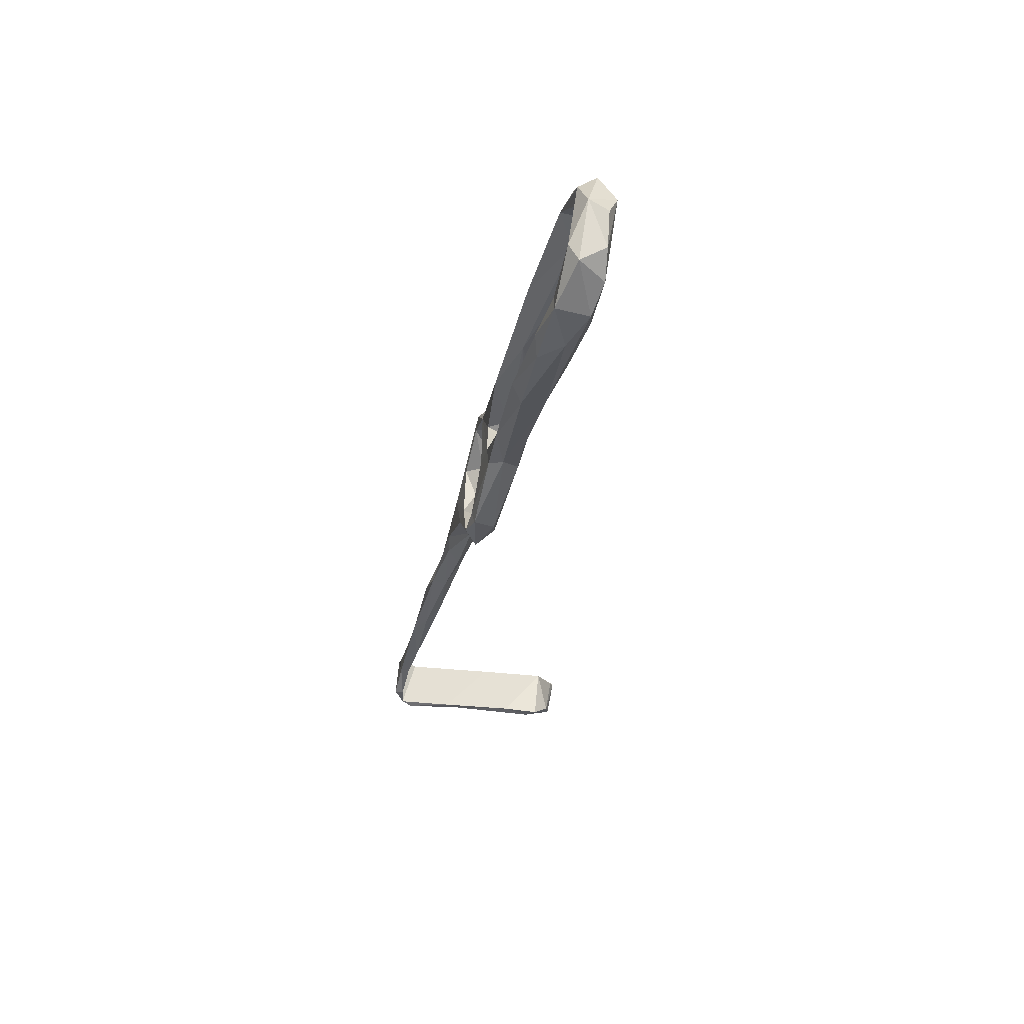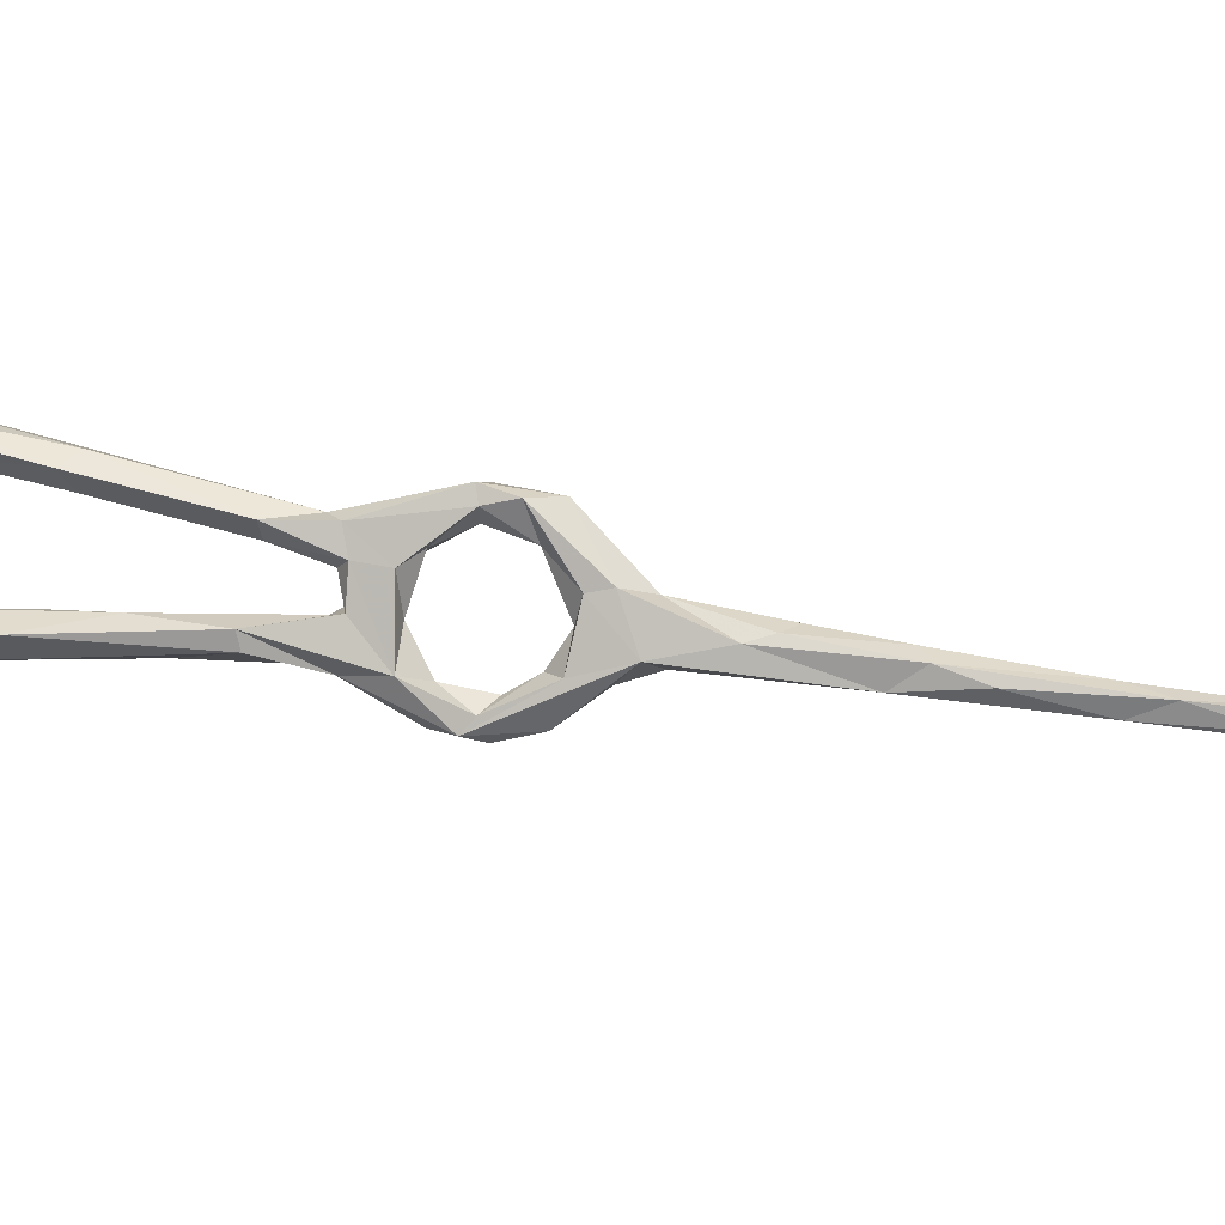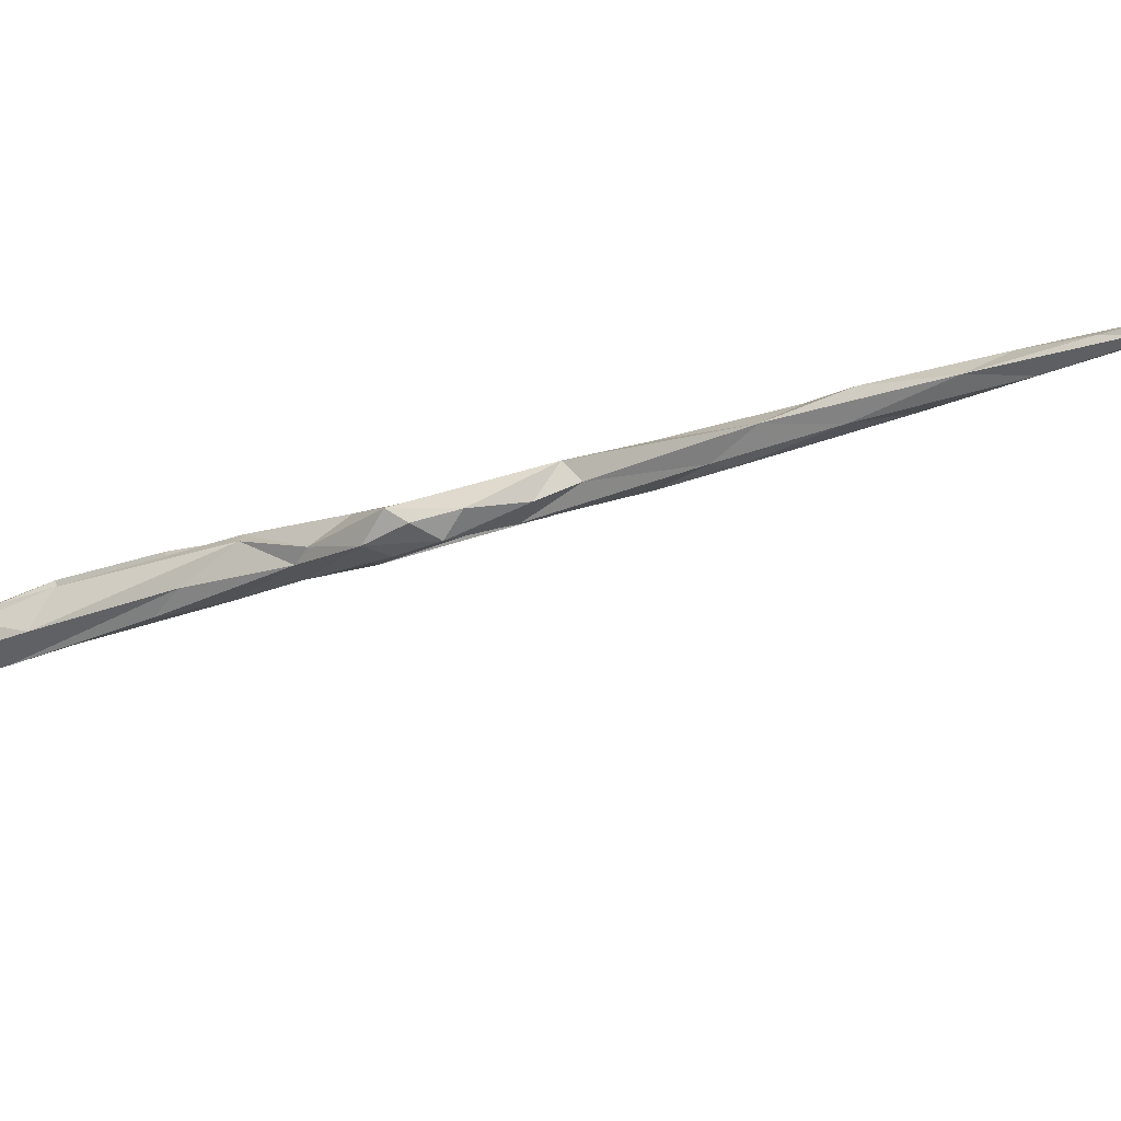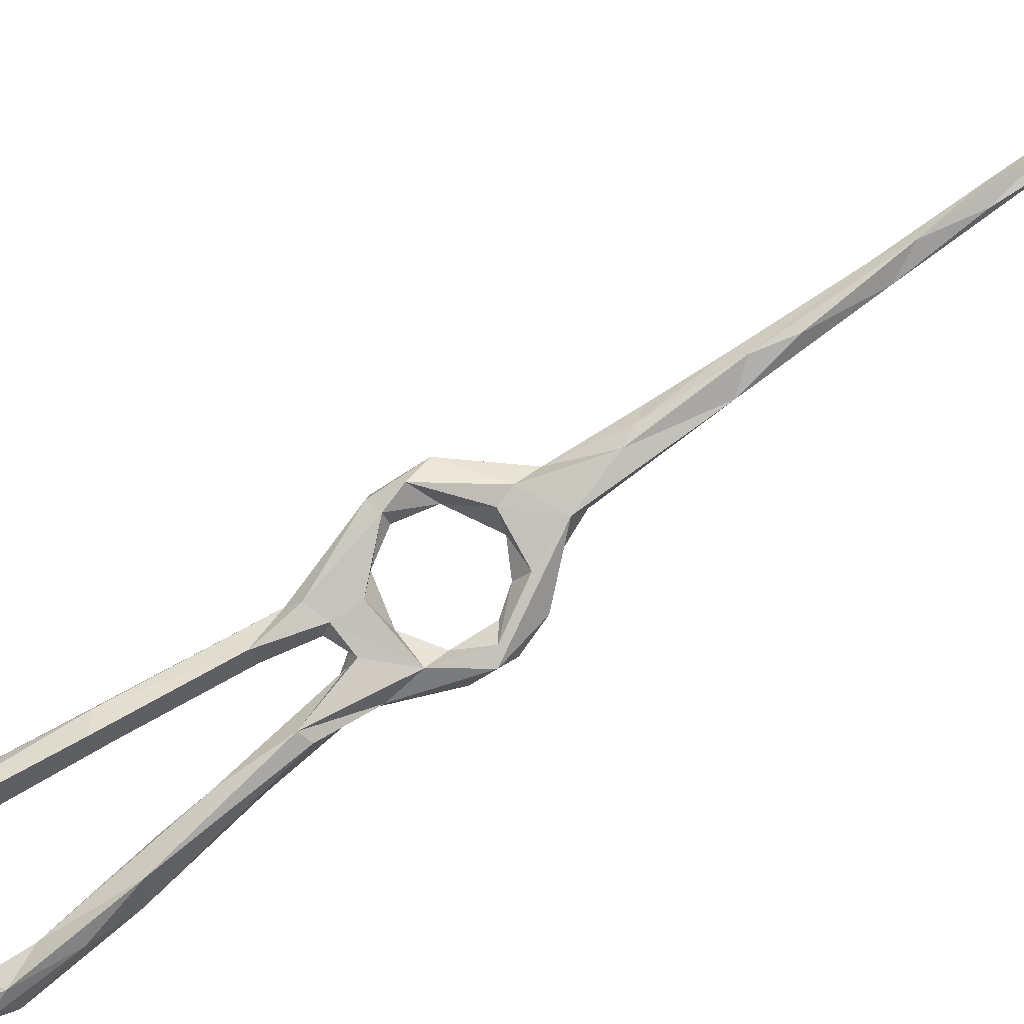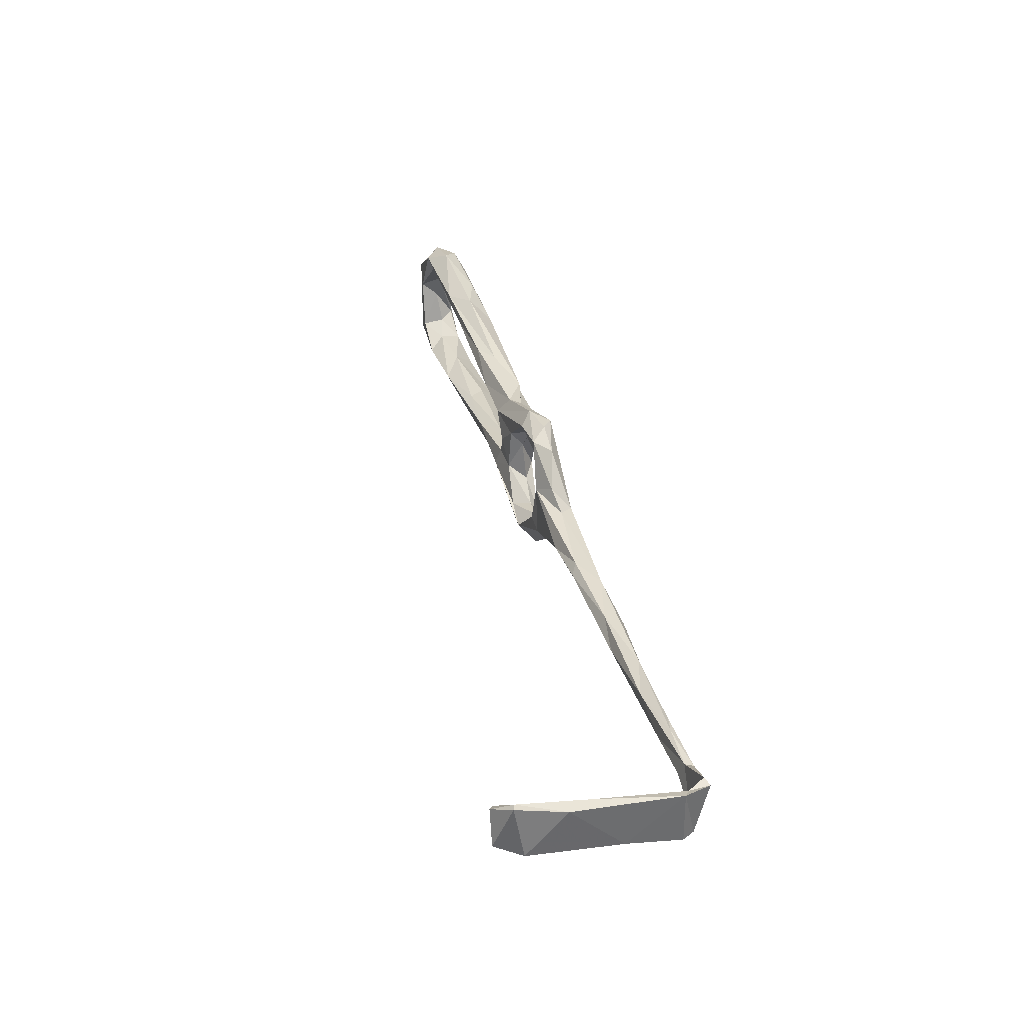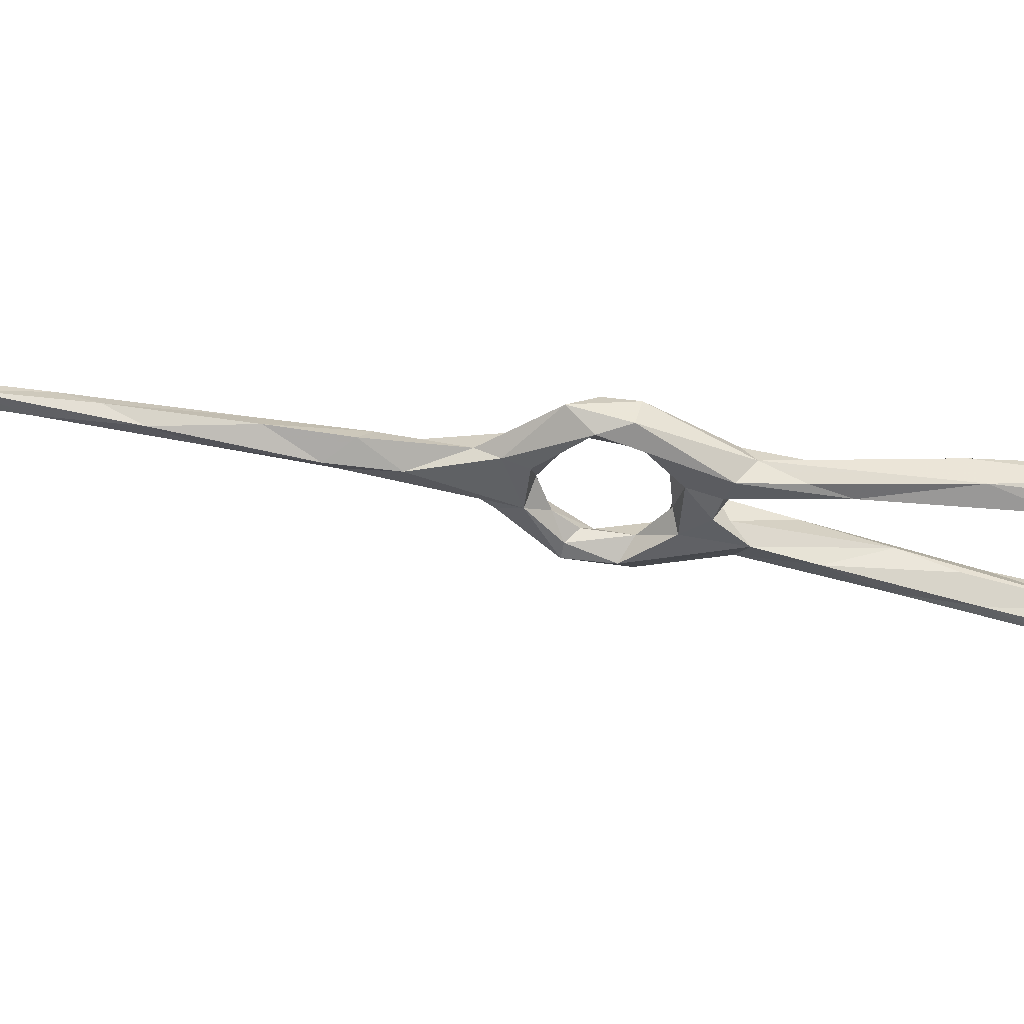
<metadata>
{"format":"obj","ext":"obj","renderer":"f3d","projection":"perspective","resolution":1024,"background":"white","views":[{"elev":38.2,"azim":74.6,"up":"+Y"},{"elev":77.5,"azim":-104.8,"up":"+Z"},{"elev":-11.1,"azim":-83.8,"up":"+Z"},{"elev":74.5,"azim":-148.6,"up":"+Z"},{"elev":-33.4,"azim":-114.9,"up":"+Y"},{"elev":-27.8,"azim":61.3,"up":"+Z"}]}
</metadata>
<code>
v 118.4 -55.38 -356.3
v 118.6 -54.22 -354.2
v 118 -46.9 -356.3
v 107.1 -54.23 -357.9
v 115.8 -45.88 -358.5
v 117.4 -59.7 -356.3
v 114.7 -46.42 -357
v 119.5 -46.23 -358.1
v 107.6 -52.5 -359
v 108.4 -55.74 -362.2
v 107.2 -57.62 -363.7
v 148 58.21 -372.2
v 159.2 70.23 -374.8
v 156.6 63.7 -371
v 150.7 61.57 -376.5
v 161.7 72.36 -376.8
v 149.6 55.47 -371.1
v 155.5 59.19 -373.9
v 146.7 54.73 -374.5
v 170.8 93.49 -381.8
v 167.3 89.29 -378.5
v 170 82.12 -379.8
v 173.5 93.12 -375.8
v 166.8 72.03 -377.8
v 166.5 68.85 -374.2
v 167.1 80.56 -371.3
v 164.5 80.57 -372.8
v 177.1 102.2 -379.3
v 124.8 -67.55 -397.5
v 124.1 -67.42 -393.9
v 122.4 -69.46 -391.6
v 125.7 -65.22 -396.8
v 113.4 -64.75 -398.2
v 119.3 -62.58 -400.6
v 113.9 -63.33 -397.8
v 120.3 -61.25 -399.6
v 209 135.5 -376.9
v 204.5 136.5 -376
v 198.6 142.3 -381.8
v 207.6 136.5 -383
v 111 -60.43 -382.5
v 111.5 -63.89 -387.3
v 121.6 -66.32 -386
v 119.3 -62.49 -368.9
v 118.9 -64.57 -371.3
v 117.8 -61.71 -358.6
v 178.7 74.86 -368.4
v 171 65.51 -368.2
v 171.3 67.06 -371.5
v 175.7 65.15 -367.3
v 165.3 67.48 -370
v 168.2 64.67 -375.8
v 177 74.8 -372.5
v 172.1 64.16 -374.4
v 176.4 63.46 -374
v 183 79.63 -375.5
v 188.8 92.23 -375.6
v 191 96.61 -368.6
v 188.4 94.88 -372.7
v 177.9 66.58 -370.2
v 192.8 92.71 -370.1
v 195.2 94.22 -375
v 184.1 123.4 -383.4
v 183.5 131.3 -380.7
v 174.9 108.4 -376.5
v 177.2 105.8 -384.2
v 179 115.8 -386.7
v 173.9 111.8 -382.9
v 177.5 120.5 -380.7
v 181.6 132.3 -386.9
v 199 112.8 -375.8
v 202.3 115.5 -370.2
v 201.6 109.6 -370.8
v 207.4 115.4 -375
v 210.7 123.5 -379
v 204.2 124.9 -373.4
v 204.4 123.4 -378.2
v 198.2 104.5 -378.6
v 206.3 118.9 -380.4
v 204.2 129.2 -378.4
v 209.1 125.6 -372.1
v 152.5 57.81 -377.7
v 162.2 62.39 -376.2
v 187.4 134.9 -390
v 188.6 132.8 -387.7
v 184.1 136.3 -383.4
v 188.8 141.1 -386.7
v 188.8 132.5 -384.2
v 191.5 137 -381.4
v 168.5 60.4 -367.5
v 163.3 60.89 -372.5
v 170.1 56.17 -368.2
v 181.3 72.59 -374
v 170.3 58.74 -373
v 196.2 139.8 -388.5
v 199.2 135.6 -386.7
v 201.8 141 -385
v 190.9 140.8 -381.9
v 119.4 -36.86 -359.3
v 124.3 -36 -359.6
v 210 130.3 -381.9
v 207 128.4 -382.5
v 199.5 133.9 -382.3
v 203.1 132.4 -376.3
v 194 134.8 -383.6
v 161.3 38.25 -371
v 160.4 33.88 -370
v 154 41.13 -373.3
v 156.7 41.7 -369
v 171.1 38.45 -365.2
v 166.6 43.17 -366.9
v 172.2 42.7 -369.5
v 157.4 30.91 -367.6
v 158.9 35.96 -364.5
v 171.8 43.94 -362.7
v 159.4 39.83 -365.3
v 148.2 50.5 -376.6
v 150.3 23.2 -370.2
v 128.2 -22.85 -358.4
v 132.5 -17.34 -360.9
v 121.8 -32.47 -358.5
v 128.1 -16.21 -361.3
v 126.5 -25.45 -362.2
v 135 -11.12 -364.3
v 171 49.37 -366.6
v 172.5 49.13 -364.1
v 173.3 49.65 -370.5
v 175.4 48.79 -363.9
v 140.3 3.266 -361.5
v 138.8 9.067 -364.3
v 148.7 19.14 -363.8
v 143.1 3.682 -364
v 135.4 -3.141 -360.7
v 143.6 15.71 -368.3
v 135.7 -2.028 -365.4
v 144.6 12.78 -368.7
v 148.8 32.42 -369.1
v 149.5 15.85 -366
v 150.6 49.77 -375.4
v 149.1 38.92 -371.5
v 146 47.56 -372.9
v 152.8 46.47 -371.8
v 176.1 47.04 -368.3
v 150.7 44.53 -368.2
v 149.9 35.35 -366
v 151.6 51.95 -372.8
v 148.6 23.65 -364
f 108 137 140
f 19 117 141
f 113 114 147
f 12 19 141
f 96 103 105
f 88 105 89
f 64 89 98
f 108 139 142
f 47 60 61
f 62 75 74
f 62 78 75
f 12 145 144
f 56 78 62
f 63 85 88
f 41 44 43
f 18 139 82
f 58 71 59
f 63 84 85
f 107 112 110
f 12 15 19
f 31 43 45
f 119 129 133
f 111 115 126
f 22 23 24
f 84 87 95
f 39 87 98
f 37 39 38
f 63 88 64
f 48 90 50
f 94 127 125
f 1 9 5
f 129 130 133
f 1 8 3
f 131 132 138
f 4 7 9
f 21 27 68
f 32 36 35
f 75 78 79
f 108 142 109
f 82 139 117
f 38 104 76
f 6 10 9
f 58 72 71
f 57 71 78
f 55 56 93
f 107 110 113
f 77 79 78
f 84 96 85
f 13 14 26
f 20 66 22
f 111 116 115
f 107 118 108
f 58 73 72
f 99 121 122
f 52 54 94
f 124 135 136
f 12 17 14
f 64 69 65
f 61 62 74
f 14 90 48
f 115 128 126
f 23 28 63
f 38 39 98
f 96 102 103
f 24 25 52
f 108 118 134
f 85 105 88
f 15 16 24
f 119 133 122
f 60 62 61
f 20 67 66
f 106 109 111
f 107 113 118
f 30 32 35
f 110 112 143
f 63 66 84
f 3 121 7
f 2 4 6
f 29 30 31
f 134 136 135
f 24 52 83
f 86 98 87
f 17 142 146
f 18 82 83
f 44 46 45
f 55 93 60
f 33 42 35
f 64 88 89
f 122 135 123
f 1 2 6
f 18 146 139
f 49 53 56
f 129 131 147
f 90 91 92
f 37 38 81
f 130 137 134
f 5 123 100
f 103 104 105
f 113 131 138
f 17 146 18
f 11 42 45
f 6 46 44
f 1 3 2
f 12 144 17
f 12 14 13
f 95 101 102
f 111 125 127
f 11 41 42
f 53 57 56
f 48 53 49
f 11 45 46
f 37 101 40
f 29 33 34
f 66 67 84
f 43 44 45
f 17 144 142
f 26 65 27
f 14 18 91
f 13 27 16
f 132 136 138
f 28 66 63
f 50 126 128
f 1 6 9
f 140 145 141
f 3 100 119
f 24 83 82
f 71 72 76
f 64 86 69
f 29 31 33
f 10 41 11
f 5 7 99
f 39 95 87
f 74 75 81
f 49 56 54
f 95 102 96
f 40 101 95
f 25 26 51
f 77 102 79
f 37 40 39
f 57 59 71
f 55 127 94
f 106 107 108
f 15 117 19
f 38 76 81
f 108 134 137
f 16 27 21
f 38 89 104
f 13 26 27
f 118 138 136
f 130 145 137
f 106 112 107
f 32 34 36
f 100 124 120
f 109 144 116
f 39 97 95
f 35 42 41
f 85 96 105
f 14 51 26
f 16 20 22
f 80 103 102
f 29 34 32
f 130 147 145
f 114 116 145
f 50 128 60
f 47 48 50
f 110 115 114
f 122 133 130
f 109 116 111
f 111 127 112
f 129 147 130
f 31 45 42
f 2 3 4
f 72 81 76
f 6 11 46
f 123 135 124
f 77 80 102
f 111 126 125
f 7 121 99
f 3 8 100
f 22 66 28
f 14 17 18
f 89 105 104
f 76 104 80
f 75 79 101
f 23 65 26
f 10 44 41
f 137 145 140
f 49 52 51
f 106 111 112
f 14 48 51
f 56 57 78
f 16 21 20
f 54 56 55
f 23 26 25
f 100 123 124
f 13 16 15
f 33 35 34
f 34 35 36
f 12 13 15
f 25 51 52
f 23 25 24
f 53 58 59
f 3 7 4
f 71 76 77
f 73 74 81
f 67 68 70
f 64 98 86
f 61 74 73
f 53 59 57
f 48 49 51
f 18 83 91
f 38 98 89
f 47 58 53
f 70 87 84
f 56 62 93
f 91 94 92
f 117 140 141
f 5 100 8
f 113 138 118
f 31 42 33
f 55 143 112
f 1 5 8
f 69 86 70
f 47 61 58
f 47 50 60
f 90 92 126
f 114 145 147
f 139 146 142
f 5 99 123
f 30 43 31
f 55 60 143
f 76 80 77
f 63 64 65
f 35 41 43
f 119 120 129
f 55 112 127
f 130 134 135
f 119 122 121
f 72 73 81
f 99 122 123
f 109 142 144
f 52 94 83
f 5 9 7
f 50 90 126
f 110 128 115
f 92 94 125
f 23 63 65
f 20 21 67
f 116 144 145
f 21 68 67
f 27 65 68
f 65 69 68
f 4 10 11
f 60 93 62
f 70 86 87
f 110 114 113
f 4 9 10
f 124 136 132
f 113 147 131
f 92 125 126
f 108 140 117
f 30 35 43
f 40 95 97
f 79 102 101
f 71 77 78
f 4 11 6
f 16 22 24
f 110 143 128
f 60 128 143
f 100 120 119
f 15 24 82
f 122 130 135
f 58 61 73
f 83 94 91
f 37 81 75
f 108 117 139
f 120 132 129
f 54 55 94
f 39 40 97
f 29 32 30
f 68 69 70
f 14 91 90
f 22 28 23
f 15 82 117
f 67 70 84
f 120 124 132
f 80 104 103
f 49 54 52
f 118 136 134
f 3 119 121
f 84 95 96
f 12 141 145
f 47 53 48
f 37 75 101
f 6 44 10
f 114 115 116
f 106 108 109
f 129 132 131

</code>
